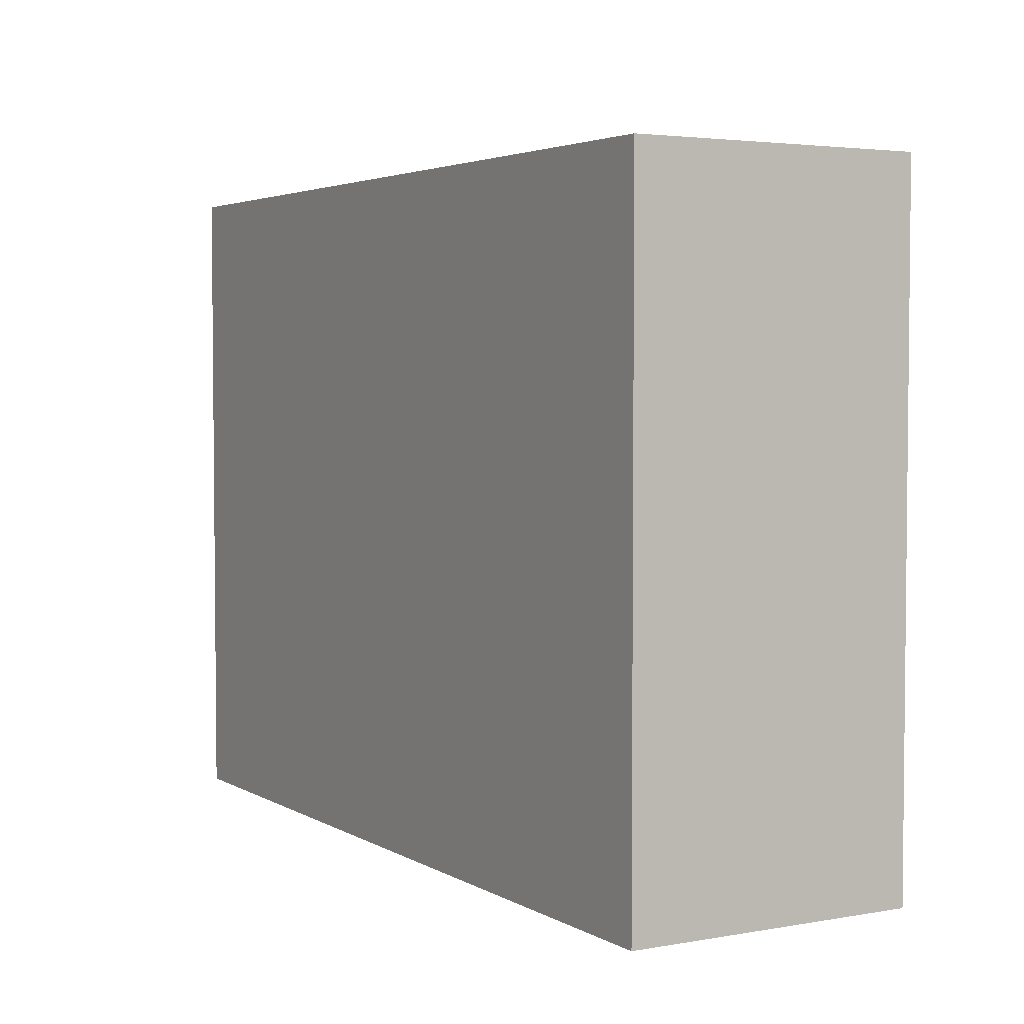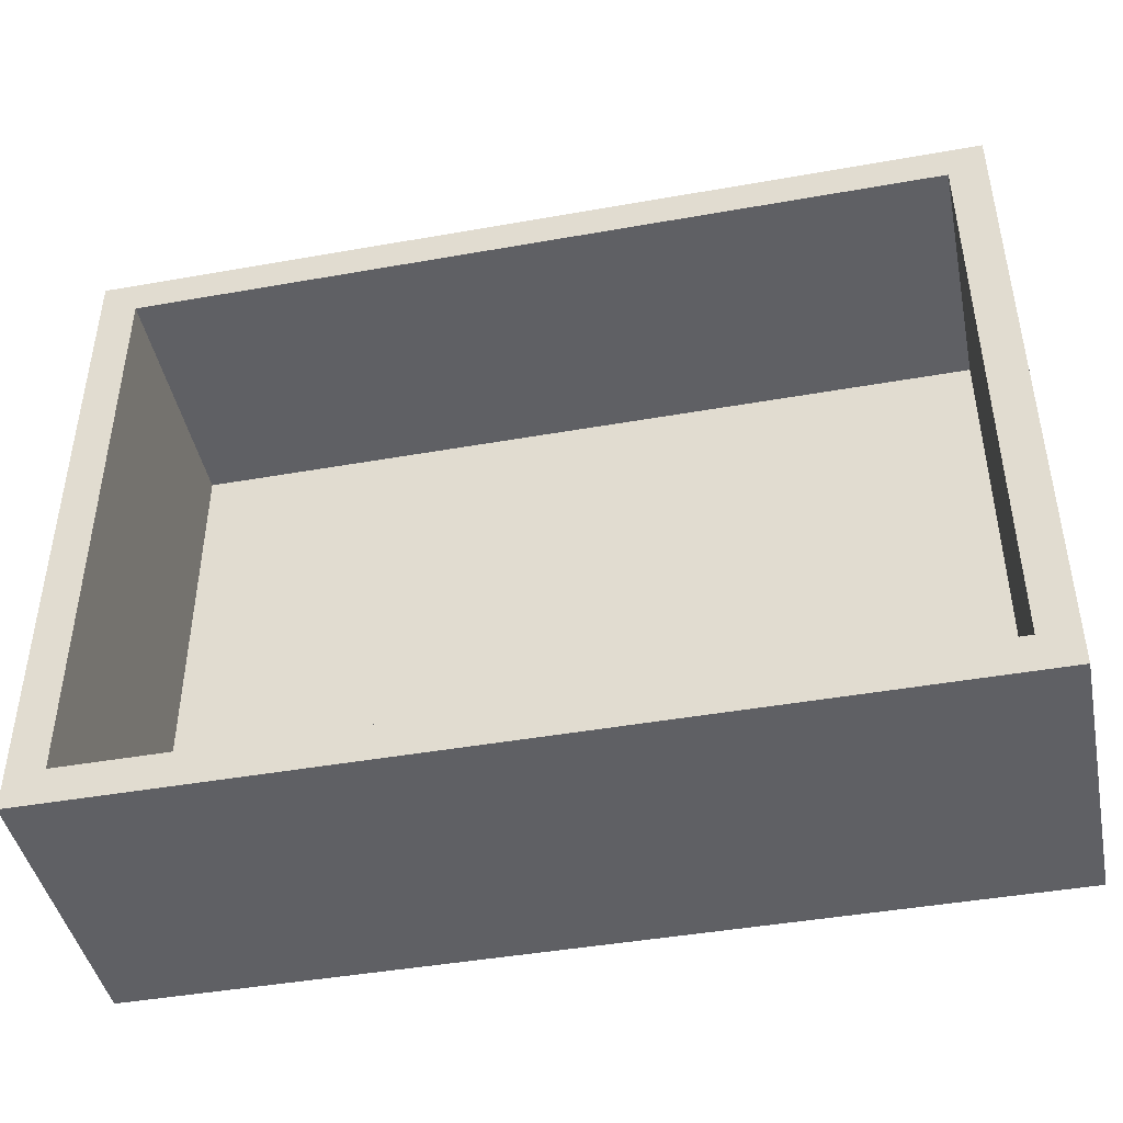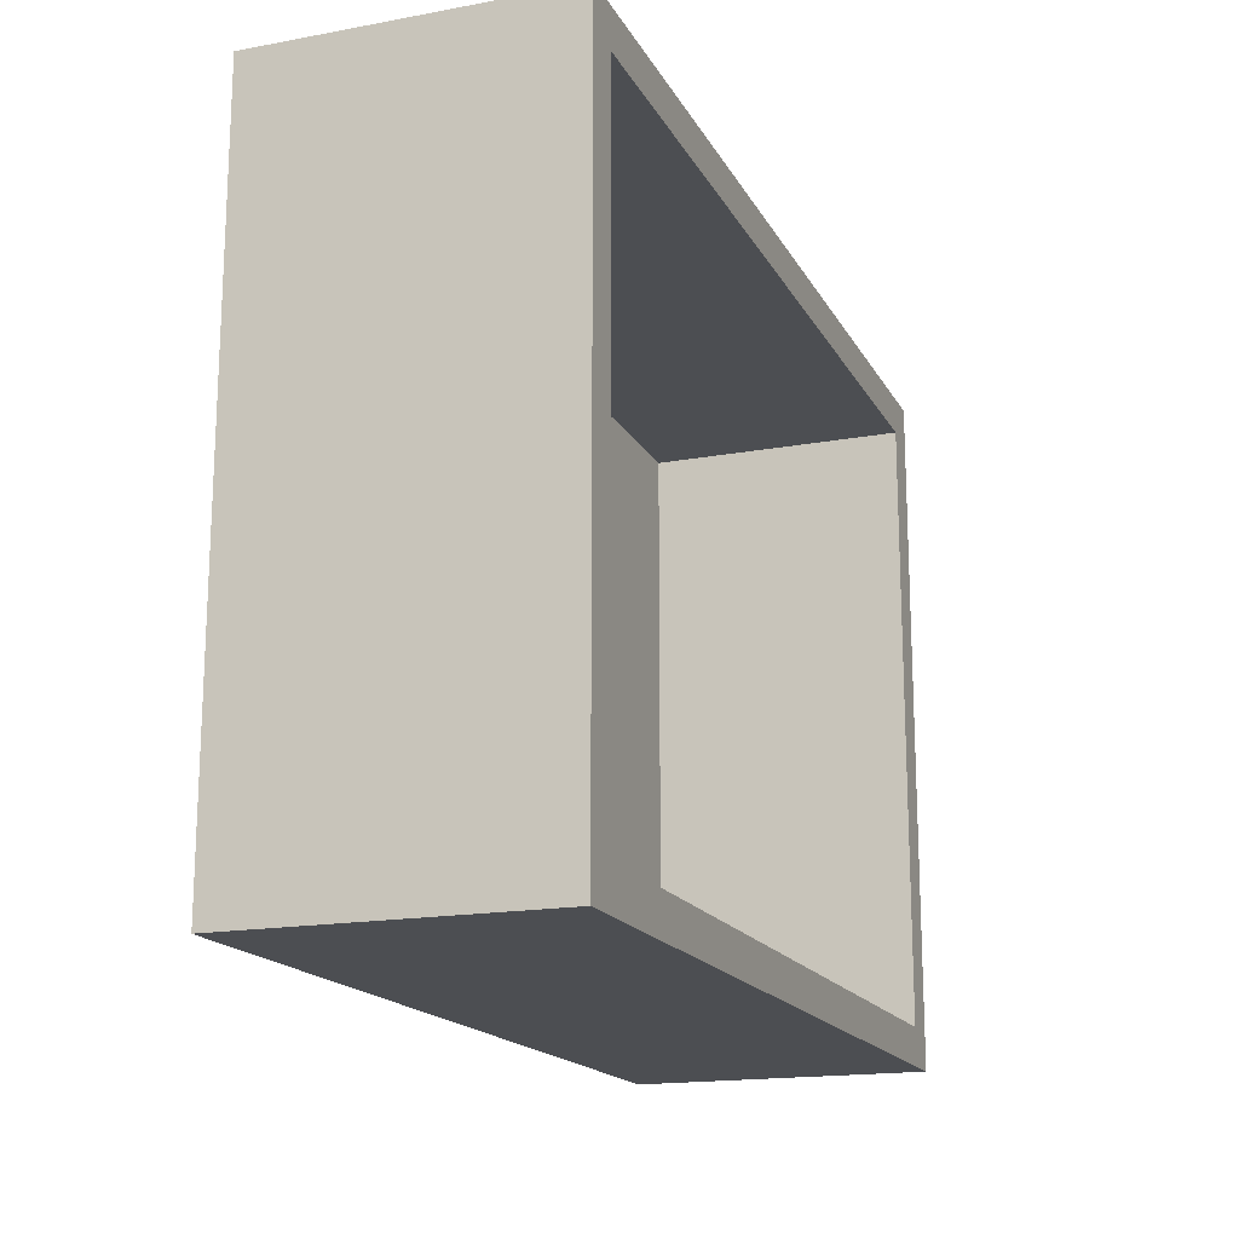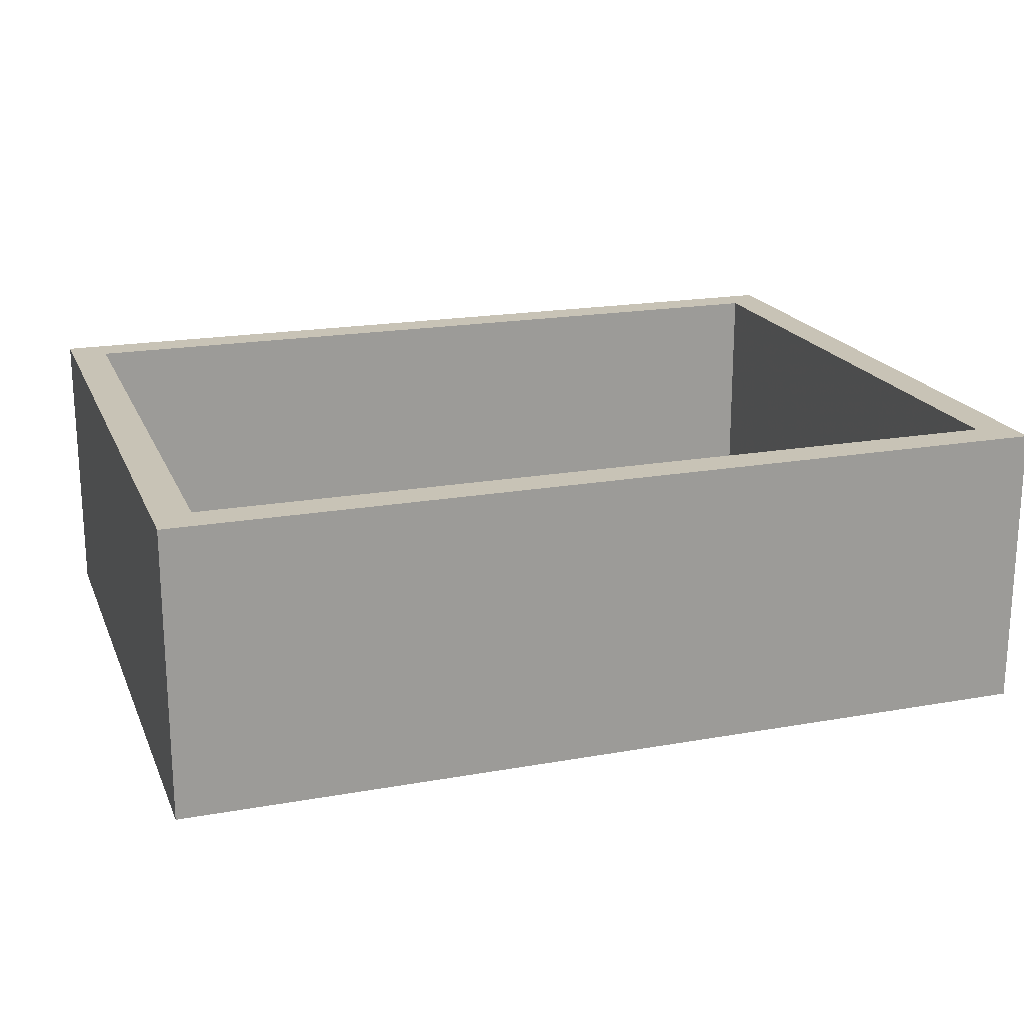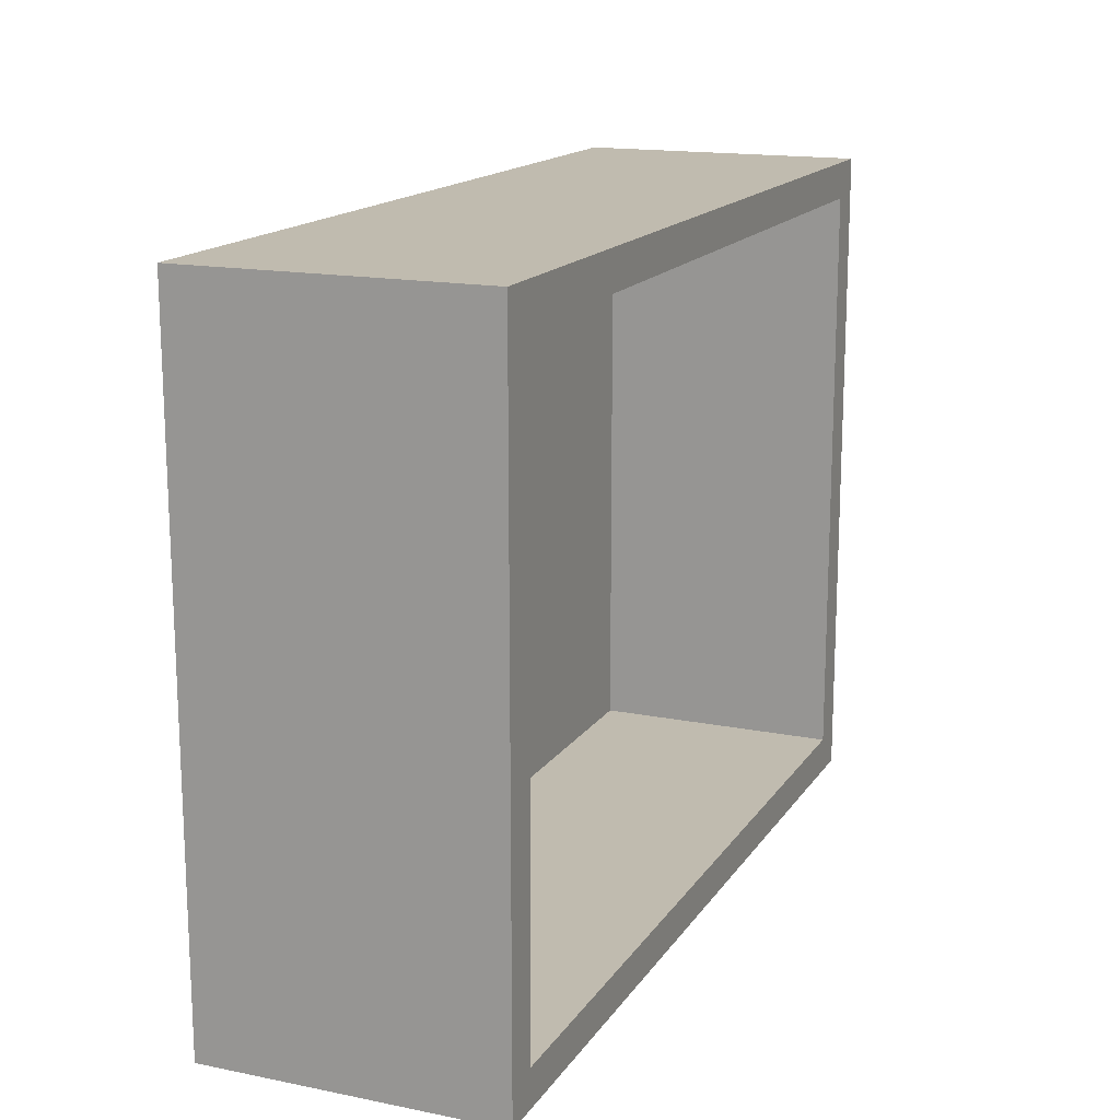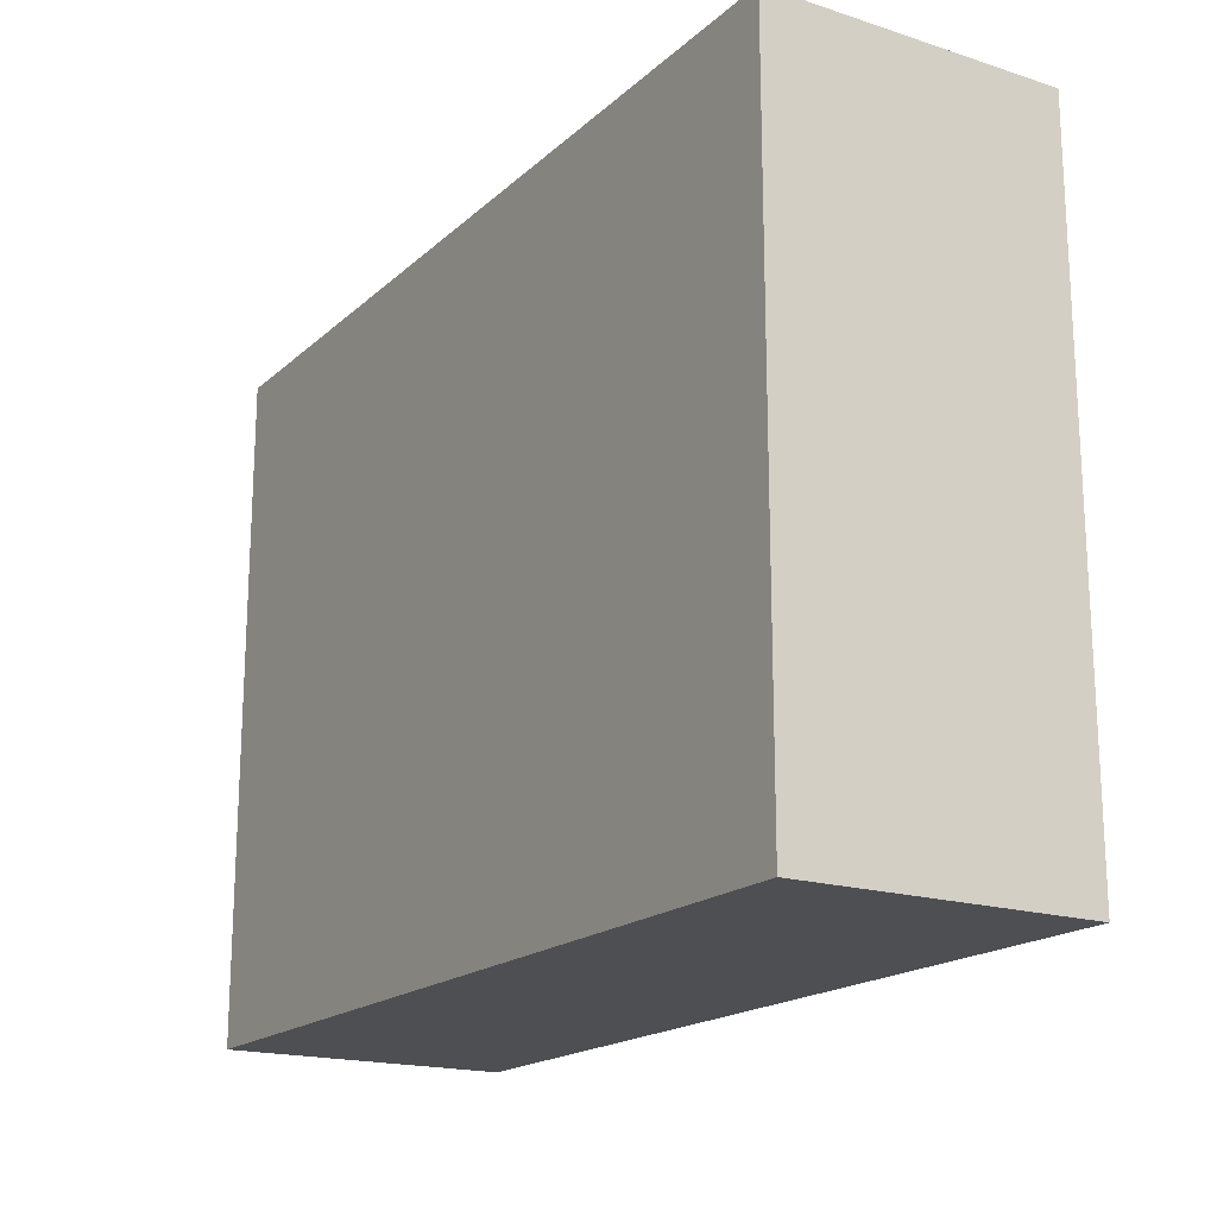
<metadata>
{"format":"obj","ext":"obj","renderer":"f3d","projection":"perspective","resolution":1024,"background":"white","views":[{"elev":3.6,"azim":-120.2,"up":"+Y"},{"elev":-44.2,"azim":11.7,"up":"+Y"},{"elev":-17.0,"azim":-69.7,"up":"+Y"},{"elev":19.4,"azim":161.5,"up":"+Z"},{"elev":15.9,"azim":-67.4,"up":"+Y"},{"elev":-18.2,"azim":-121.7,"up":"+Y"}]}
</metadata>
<code>
v -0.2401 -0.2808 0
v 0.2401 -0.2808 0
v 0.2401 0.08076 0
v -0.2401 0.08076 0
v -0.2201 -0.2608 0
v 0.2201 -0.2608 0
v 0.2201 0.06076 0
v -0.2201 0.06076 0
v -0.2201 -0.2608 -0.1362
v 0.2201 -0.2608 -0.1362
v 0.2201 0.06076 -0.1362
v -0.2201 0.06076 -0.1362
v -0.2401 -0.2808 -0.1562
v 0.2401 -0.2808 -0.1562
v 0.2401 0.08076 -0.1562
v -0.2401 0.08076 -0.1562
f 1 2 5
f 2 6 5
f 2 3 6
f 3 7 6
f 3 4 7
f 4 8 7
f 4 1 8
f 1 5 8
f 5 6 9
f 6 10 9
f 6 7 10
f 7 11 10
f 7 8 11
f 8 12 11
f 8 5 12
f 5 9 12
f 9 10 12
f 10 11 12
f 1 13 14
f 2 1 14
f 3 2 14
f 14 15 3
f 4 3 15
f 16 4 15
f 1 4 16
f 1 16 13
f 14 13 16
f 16 15 14

</code>
